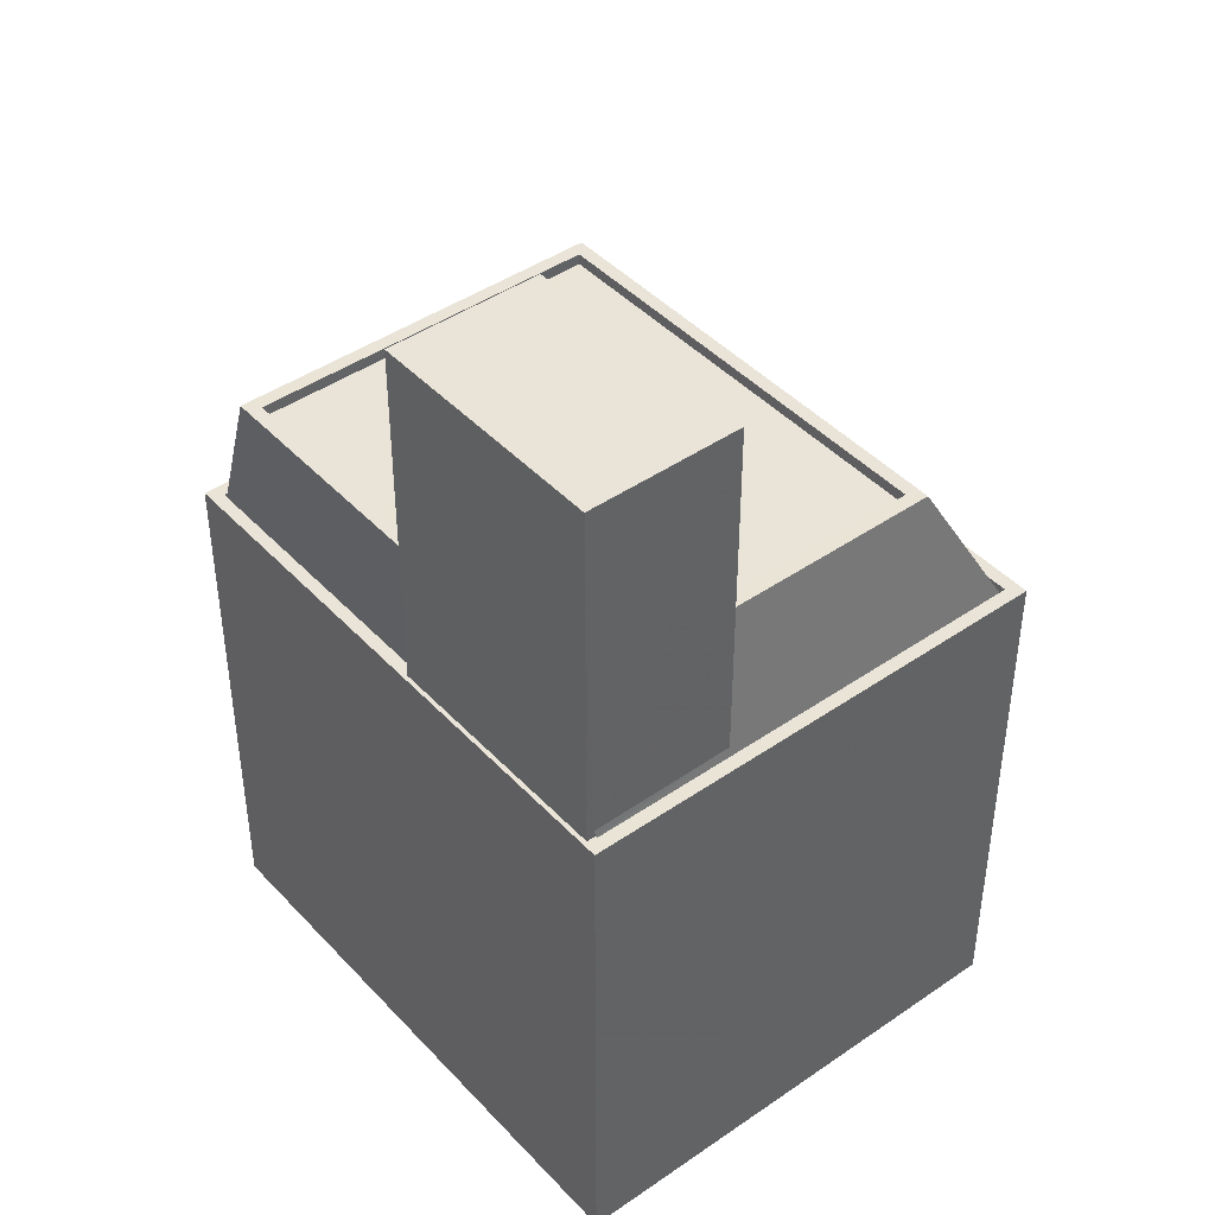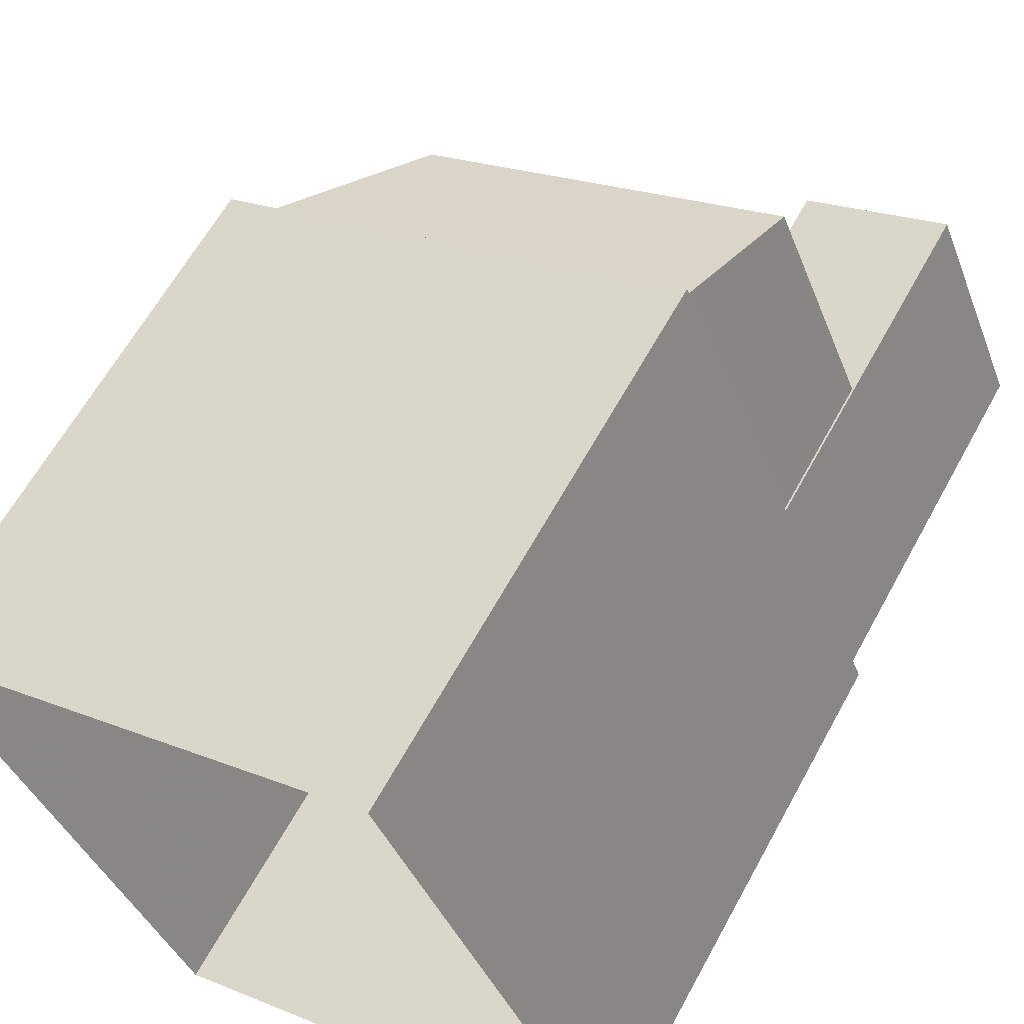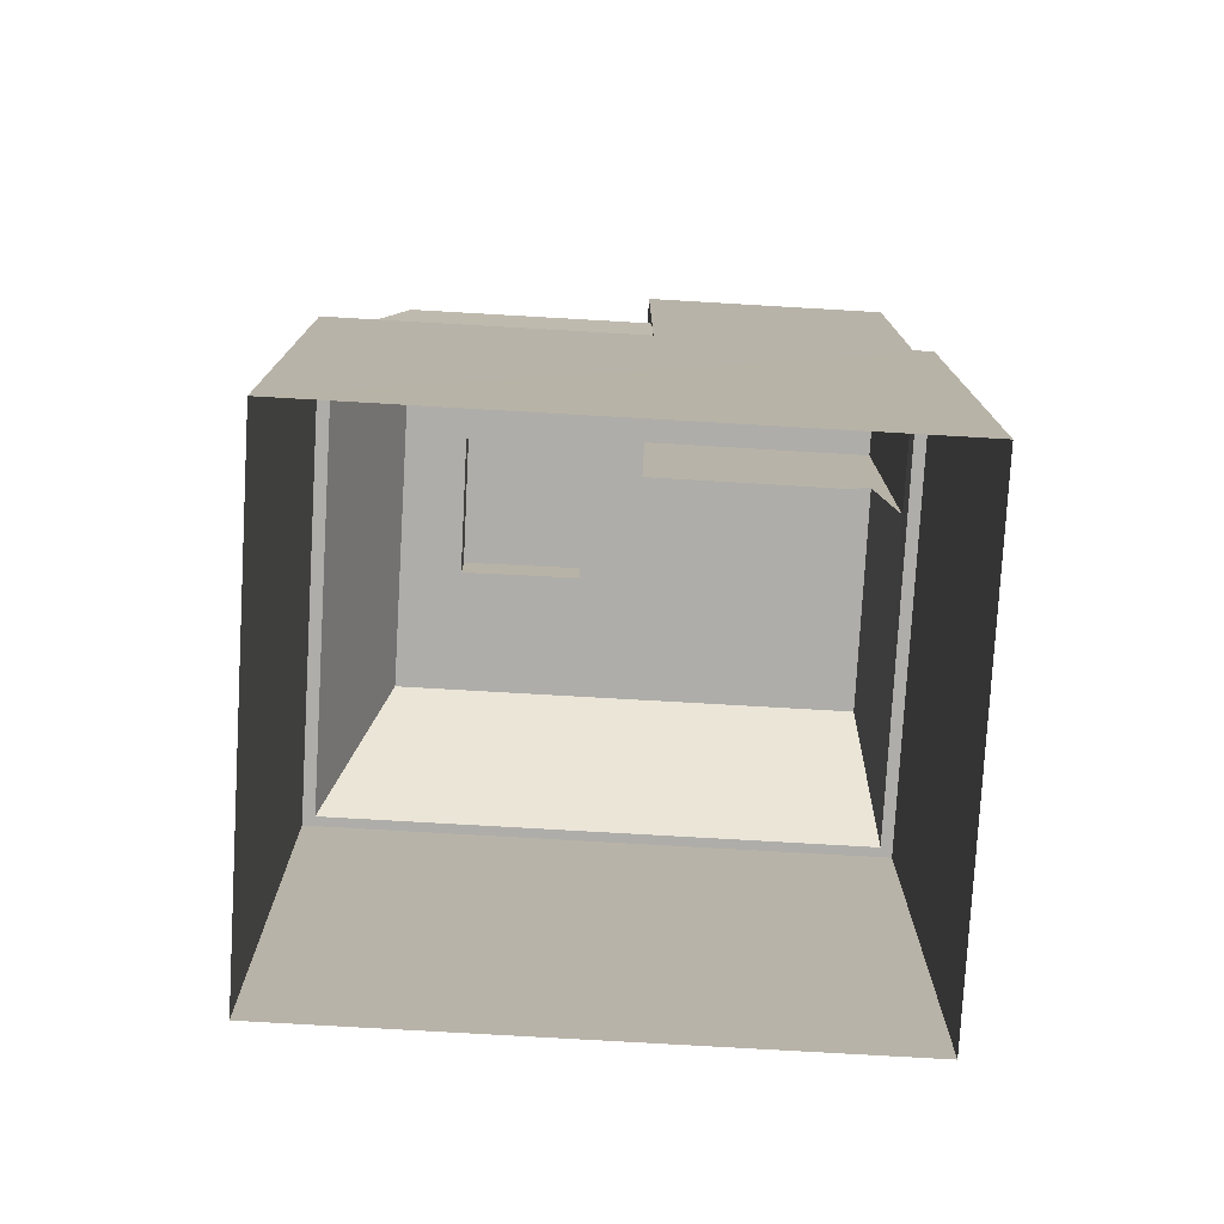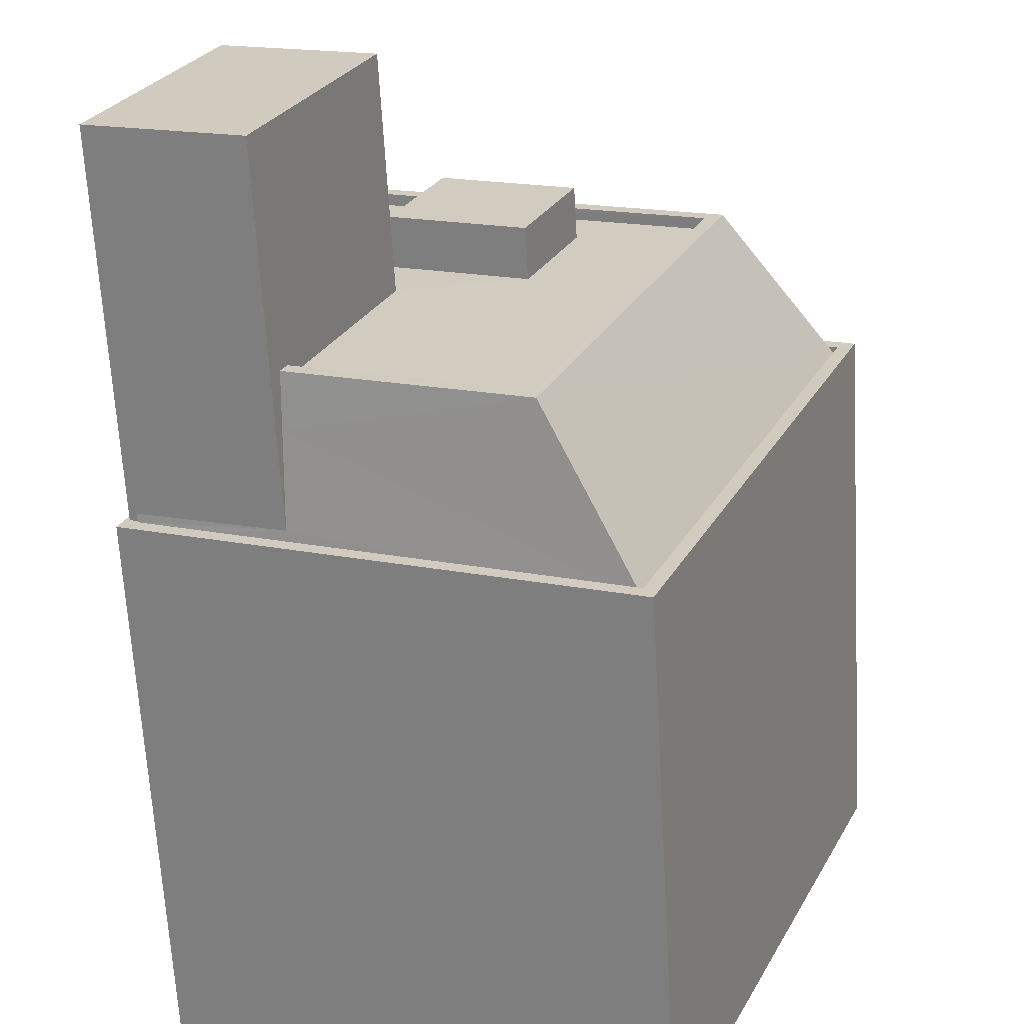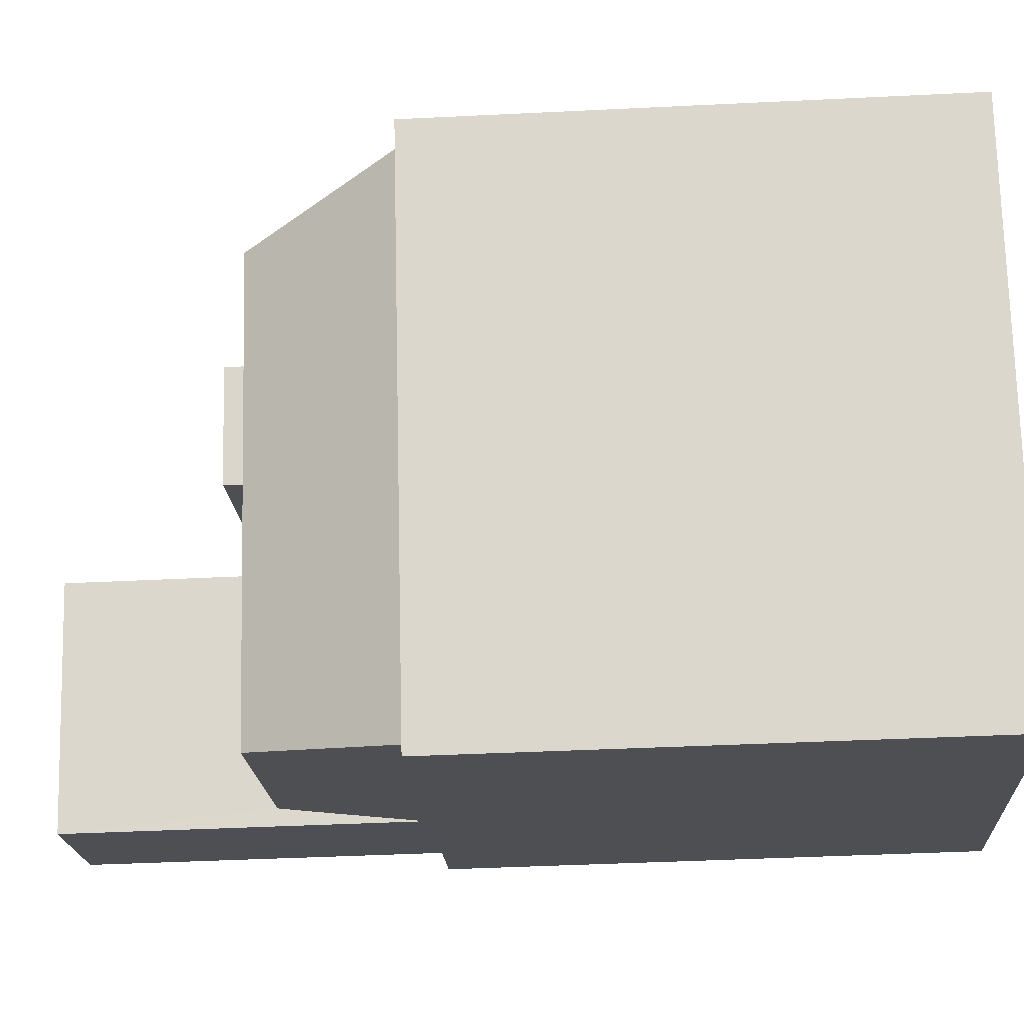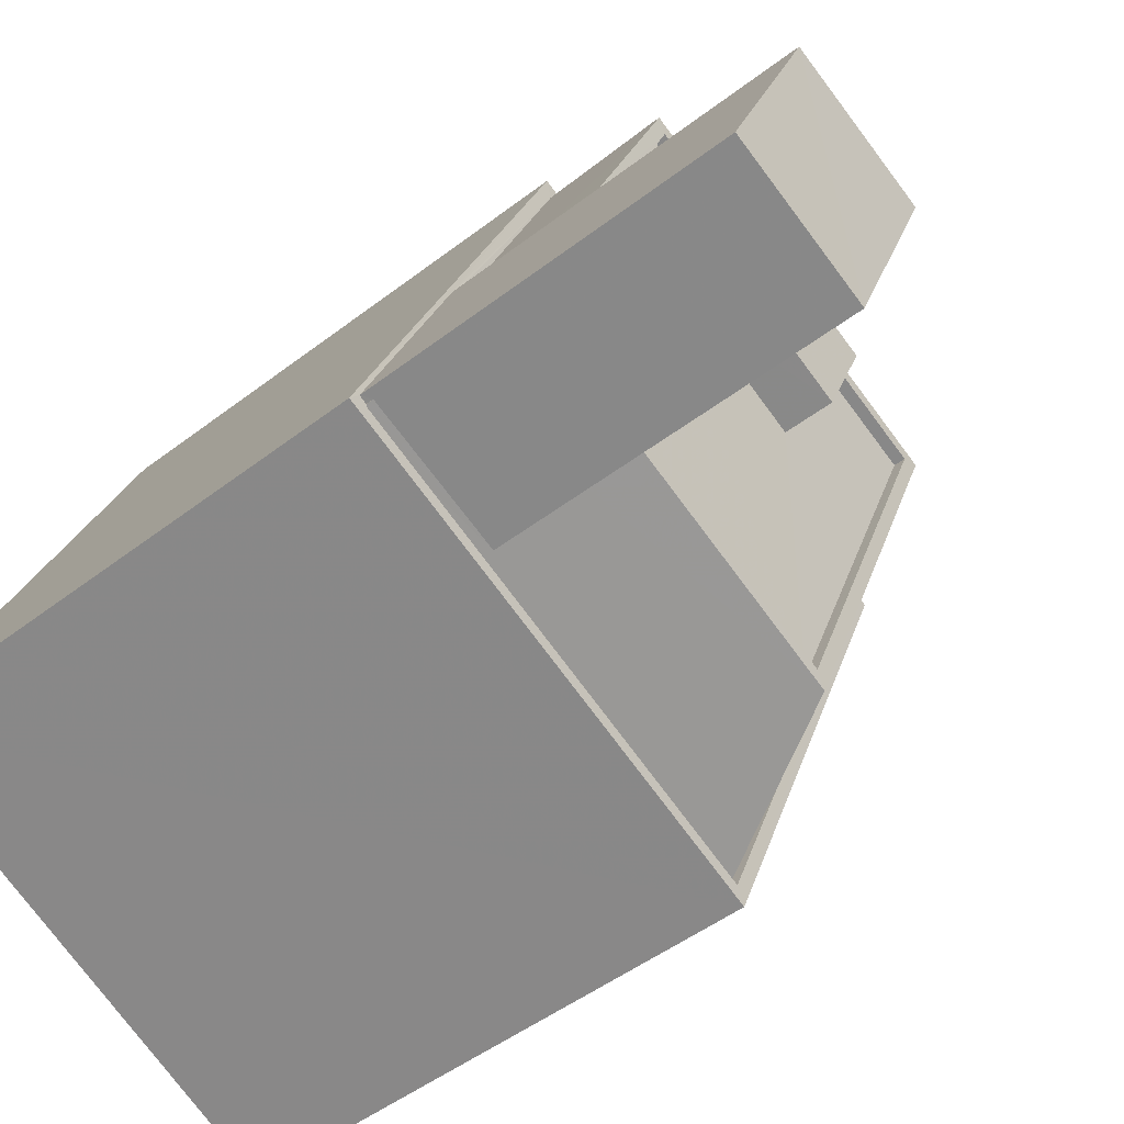
<metadata>
{"format":"obj","ext":"obj","renderer":"f3d","projection":"perspective","resolution":1024,"background":"white","views":[{"elev":43.5,"azim":-61.8,"up":"+Z"},{"elev":62.2,"azim":-151.4,"up":"+Y"},{"elev":-77.4,"azim":-115.9,"up":"+Z"},{"elev":-65.4,"azim":3.3,"up":"+Y"},{"elev":-40.7,"azim":93.5,"up":"+Y"},{"elev":-48.6,"azim":-49.4,"up":"+Y"}]}
</metadata>
<code>
v -7000 -3.728e+04 18.3
v -6999 -3.728e+04 18.3
v -6999 -3.728e+04 17.21
v -7000 -3.728e+04 17.21
v -6996 -3.728e+04 18.3
v -6996 -3.728e+04 17.21
v -6997 -3.729e+04 18.3
v -6997 -3.729e+04 17.21
v -7002 -3.729e+04 17.21
v -6997 -3.729e+04 17.46
v -6997 -3.729e+04 17.21
v -7002 -3.729e+04 17.46
v -7001 -3.728e+04 17.21
v -7001 -3.728e+04 17.46
v -7002 -3.728e+04 17.21
v -7003 -3.729e+04 17.46
v -7003 -3.729e+04 17.21
v -6994 -3.728e+04 17.46
v -6994 -3.728e+04 17.21
v -6995 -3.729e+04 17.21
v -6995 -3.729e+04 14.15
v -7006 -3.729e+04 14.15
v -7006 -3.729e+04 2.47
v -6995 -3.729e+04 2.466
v -7001 -3.728e+04 2.47
v -7001 -3.728e+04 14.15
v -6990 -3.728e+04 14.15
v -6990 -3.728e+04 2.466
v -7005 -3.729e+04 14.15
v -7005 -3.729e+04 17.46
v -7005 -3.729e+04 14.31
v -7005 -3.729e+04 14.15
v -7003 -3.728e+04 14.15
v -7003 -3.728e+04 17.46
v -7005 -3.729e+04 14.15
v -7005 -3.729e+04 14.15
v -7005 -3.729e+04 14.15
v -7001 -3.728e+04 17.46
v -7003 -3.729e+04 14.15
v -7000 -3.728e+04 14.15
v -7005 -3.729e+04 13.9
v -6995 -3.729e+04 14.15
v -6995 -3.729e+04 13.9
v -7005 -3.729e+04 14.15
v -7005 -3.729e+04 14.15
v -7000 -3.728e+04 14.15
v -7000 -3.728e+04 13.9
v -7000 -3.728e+04 14.15
v -6991 -3.728e+04 14.15
v -6991 -3.728e+04 13.9
v -7000 -3.729e+04 17.21
v -7000 -3.729e+04 22.11
v -7003 -3.728e+04 22.11
v -7003 -3.728e+04 14.15
v -7002 -3.729e+04 16.32
v -7002 -3.729e+04 22.11
v -7002 -3.729e+04 14.35
v -7002 -3.729e+04 17.46
v -7005 -3.729e+04 22.11
v -7005 -3.729e+04 14.15
v -6997 -3.729e+04 17.46
v -6993 -3.728e+04 17.46
f 25 28 24
f 23 25 24
f 1 2 3
f 4 1 3
f 5 6 3
f 2 5 3
f 6 7 8
f 6 5 7
f 4 7 1
f 4 8 7
f 9 10 11
f 9 12 10
f 13 14 15
f 14 16 15
f 16 17 15
f 18 14 13
f 19 18 13
f 11 10 20
f 20 18 19
f 20 10 18
f 21 22 23
f 24 21 23
f 25 22 26
f 25 23 22
f 27 25 26
f 27 28 25
f 21 24 28
f 27 21 28
f 29 30 31
f 32 29 31
f 30 33 34
f 30 29 33
f 35 31 36
f 31 30 37
f 31 37 36
f 34 38 37
f 30 34 37
f 38 39 37
f 38 40 39
f 41 42 43
f 41 44 42
f 41 45 44
f 46 47 48
f 49 48 47
f 50 49 47
f 42 50 43
f 42 49 50
f 51 16 52
f 52 16 53
f 53 34 54
f 51 17 16
f 34 33 54
f 16 34 53
f 55 56 57
f 51 52 12
f 51 12 9
f 52 56 12
f 58 56 55
f 12 56 58
f 57 56 31
f 56 59 31
f 31 60 32
f 31 59 60
f 54 60 59
f 53 54 59
f 1 5 2
f 1 7 5
f 8 11 20
f 11 51 9
f 15 17 4
f 51 8 4
f 17 51 4
f 8 51 11
f 15 4 3
f 3 13 15
f 13 3 19
f 20 6 8
f 19 6 20
f 3 6 19
f 61 10 58
f 61 62 10
f 58 10 12
f 34 14 38
f 18 62 38
f 16 14 34
f 14 18 38
f 10 62 18
f 22 44 60
f 22 54 26
f 26 48 27
f 48 49 27
f 44 45 35
f 48 40 46
f 40 33 39
f 32 35 36
f 60 35 32
f 54 33 40
f 22 60 54
f 60 44 35
f 26 54 40
f 26 40 48
f 43 57 41
f 55 57 43
f 35 45 31
f 41 57 45
f 45 57 31
f 55 61 58
f 55 43 61
f 47 46 62
f 38 62 46
f 38 46 40
f 50 47 62
f 43 50 61
f 50 62 61
f 32 36 29
f 29 37 33
f 36 37 29
f 37 39 33
f 21 27 49
f 22 21 44
f 44 21 42
f 49 42 21
f 56 52 53
f 59 56 53

</code>
